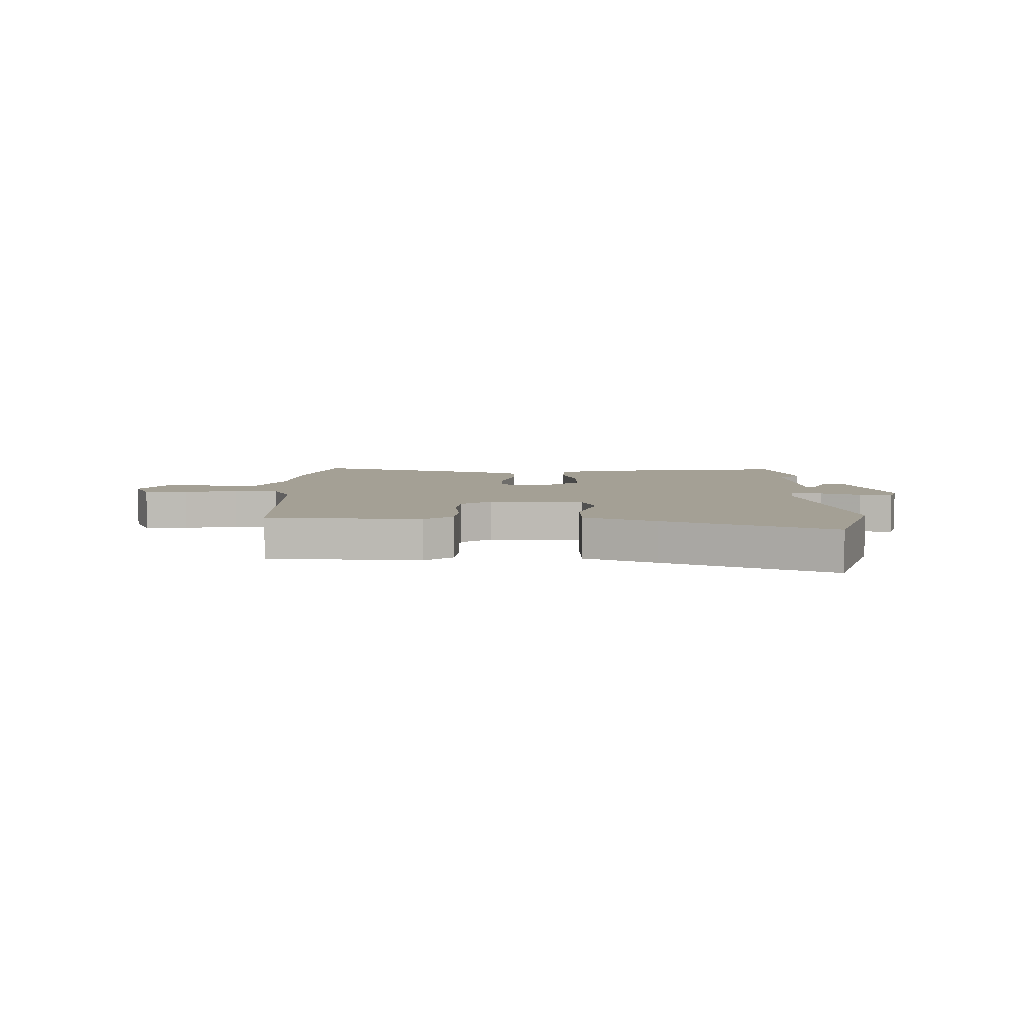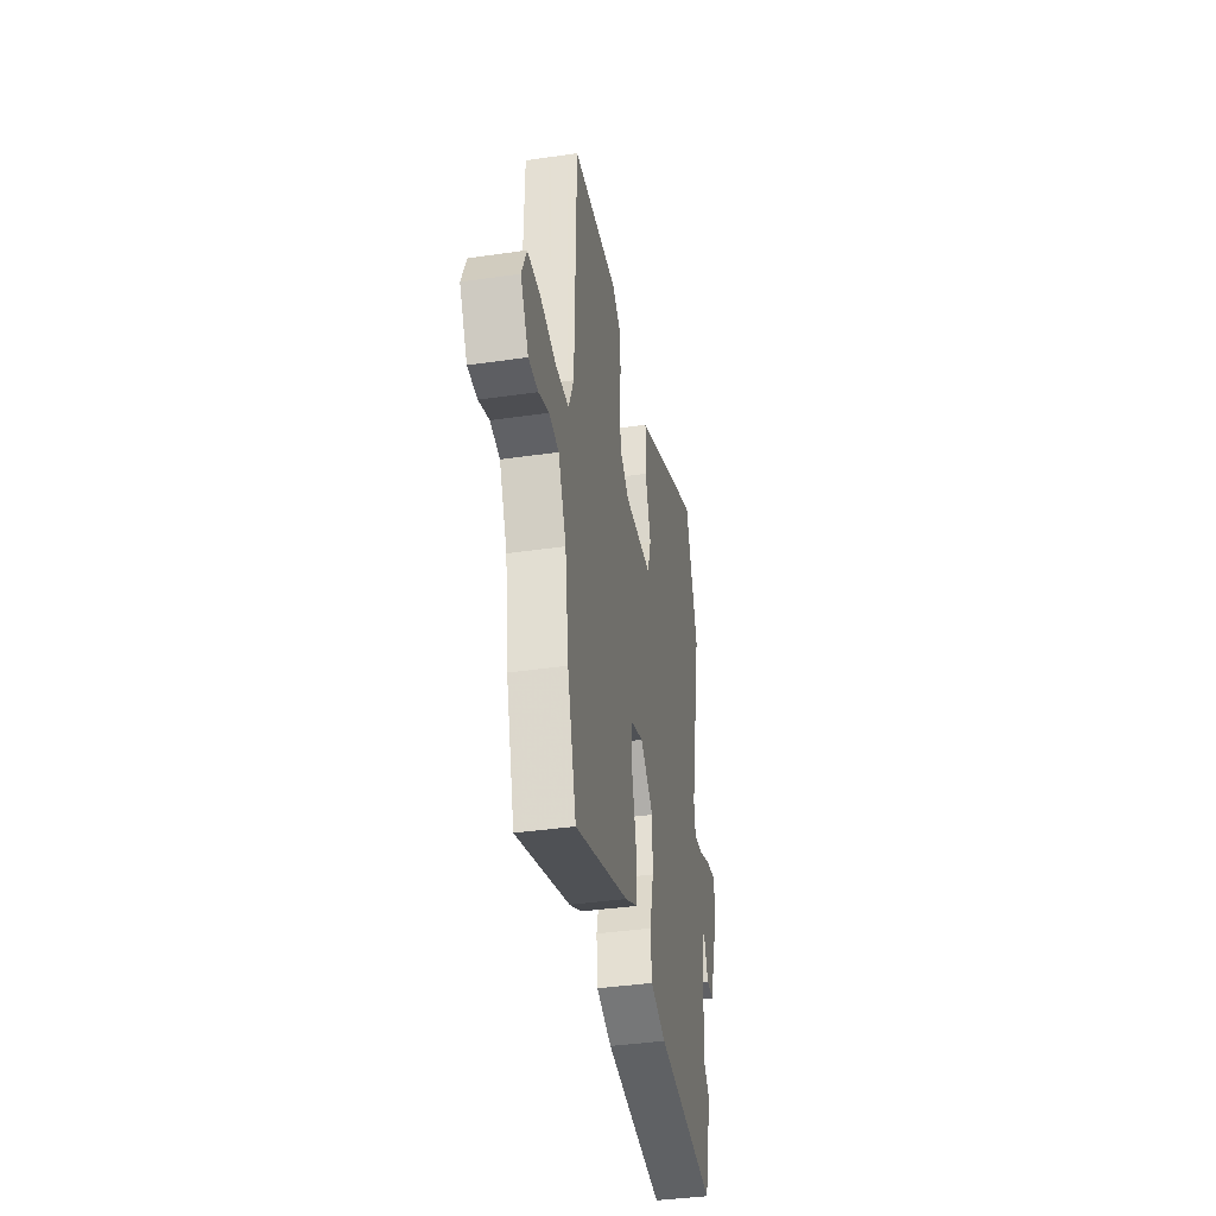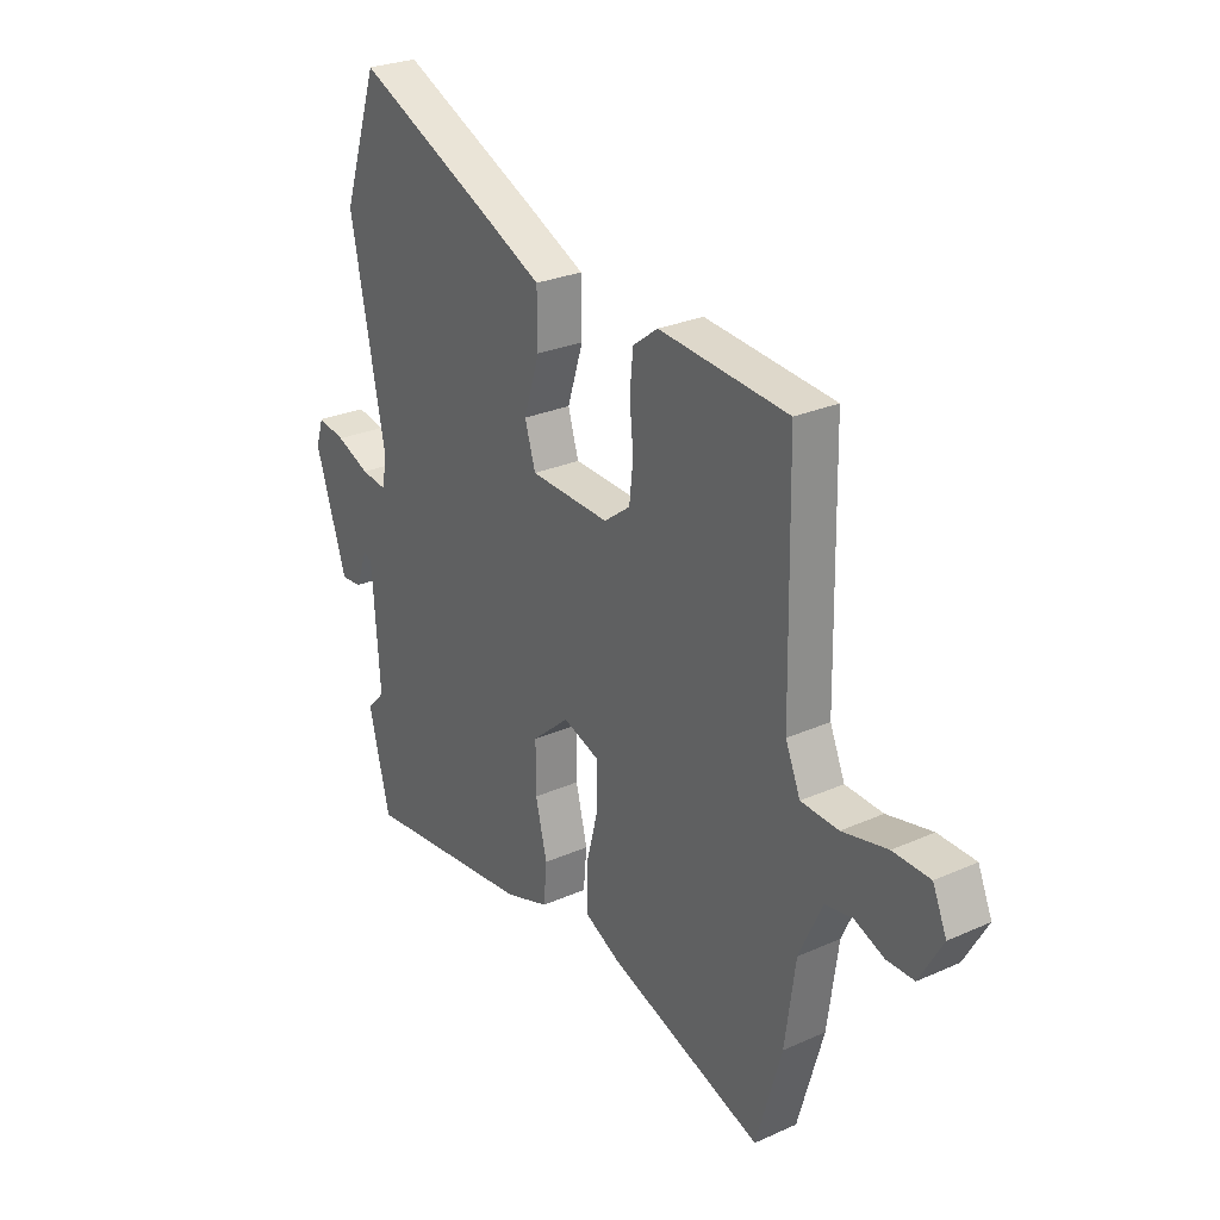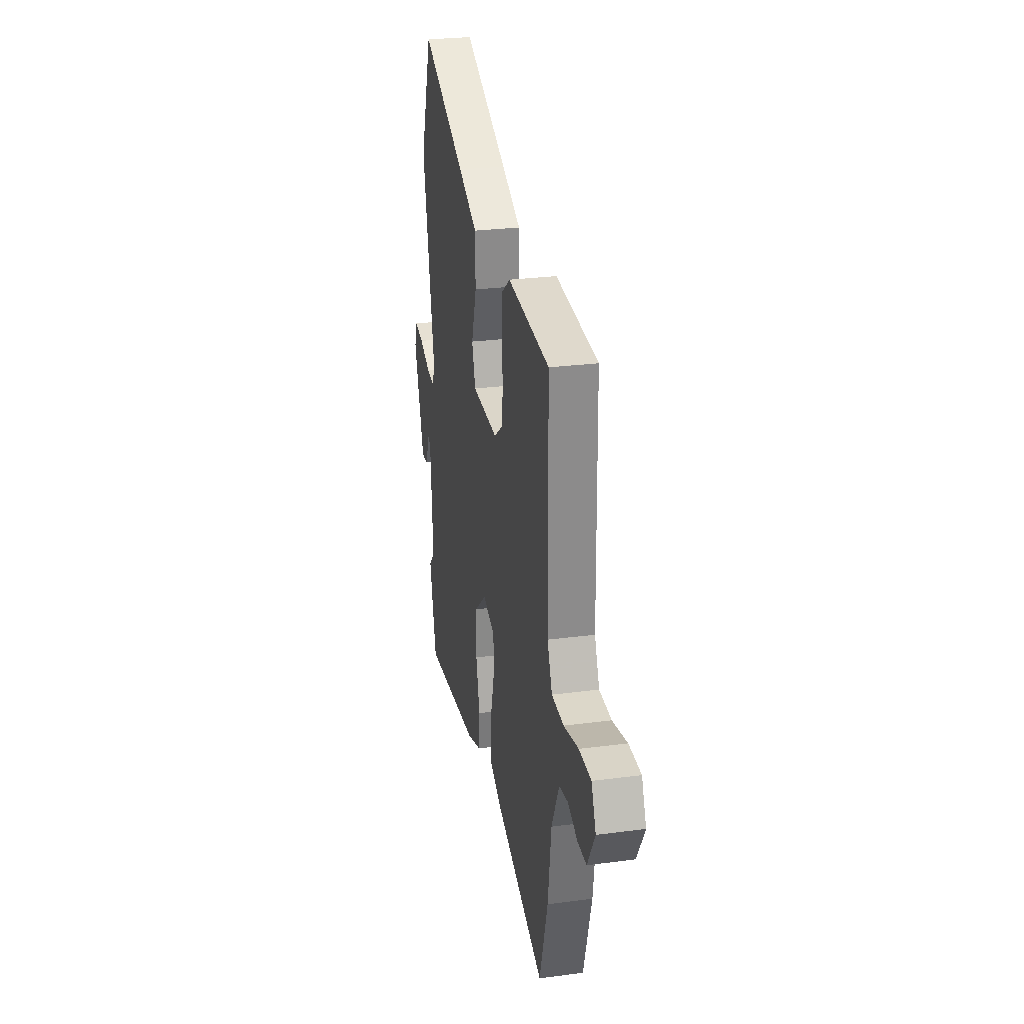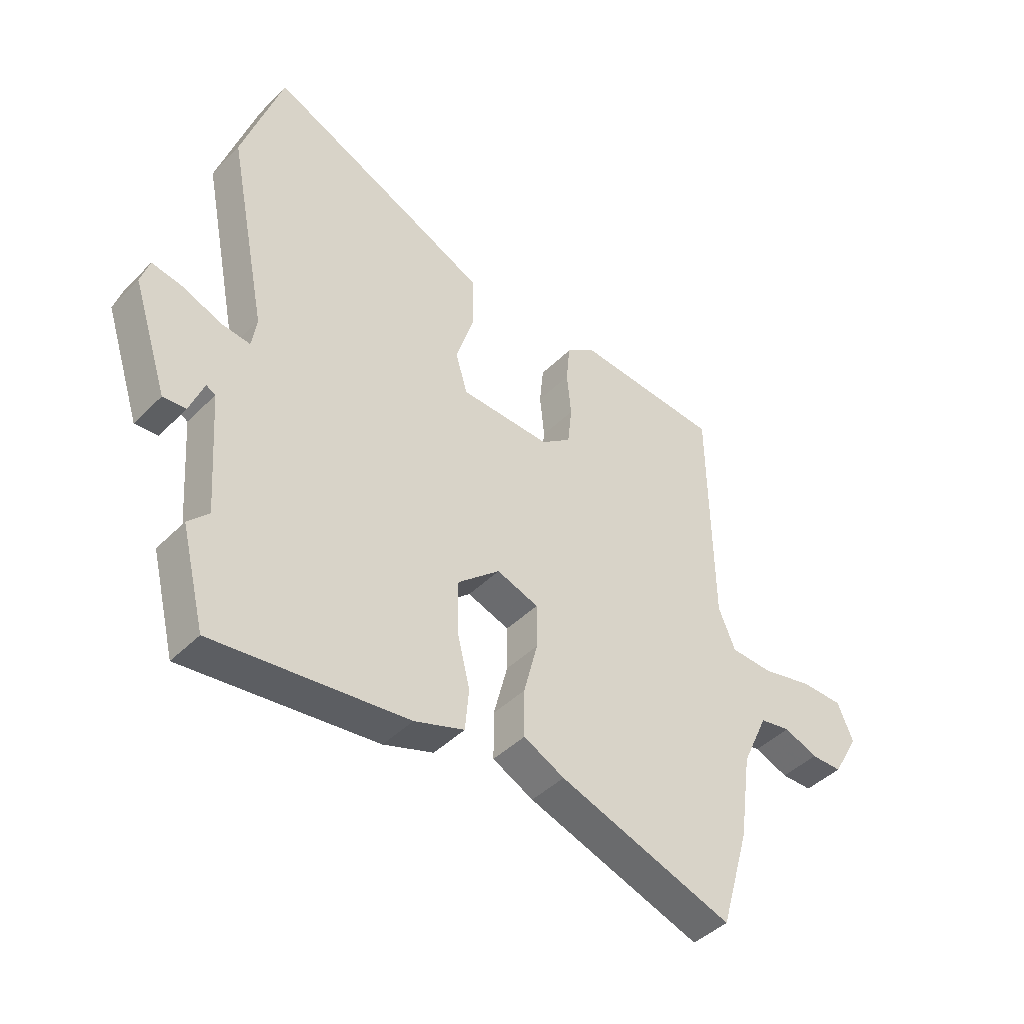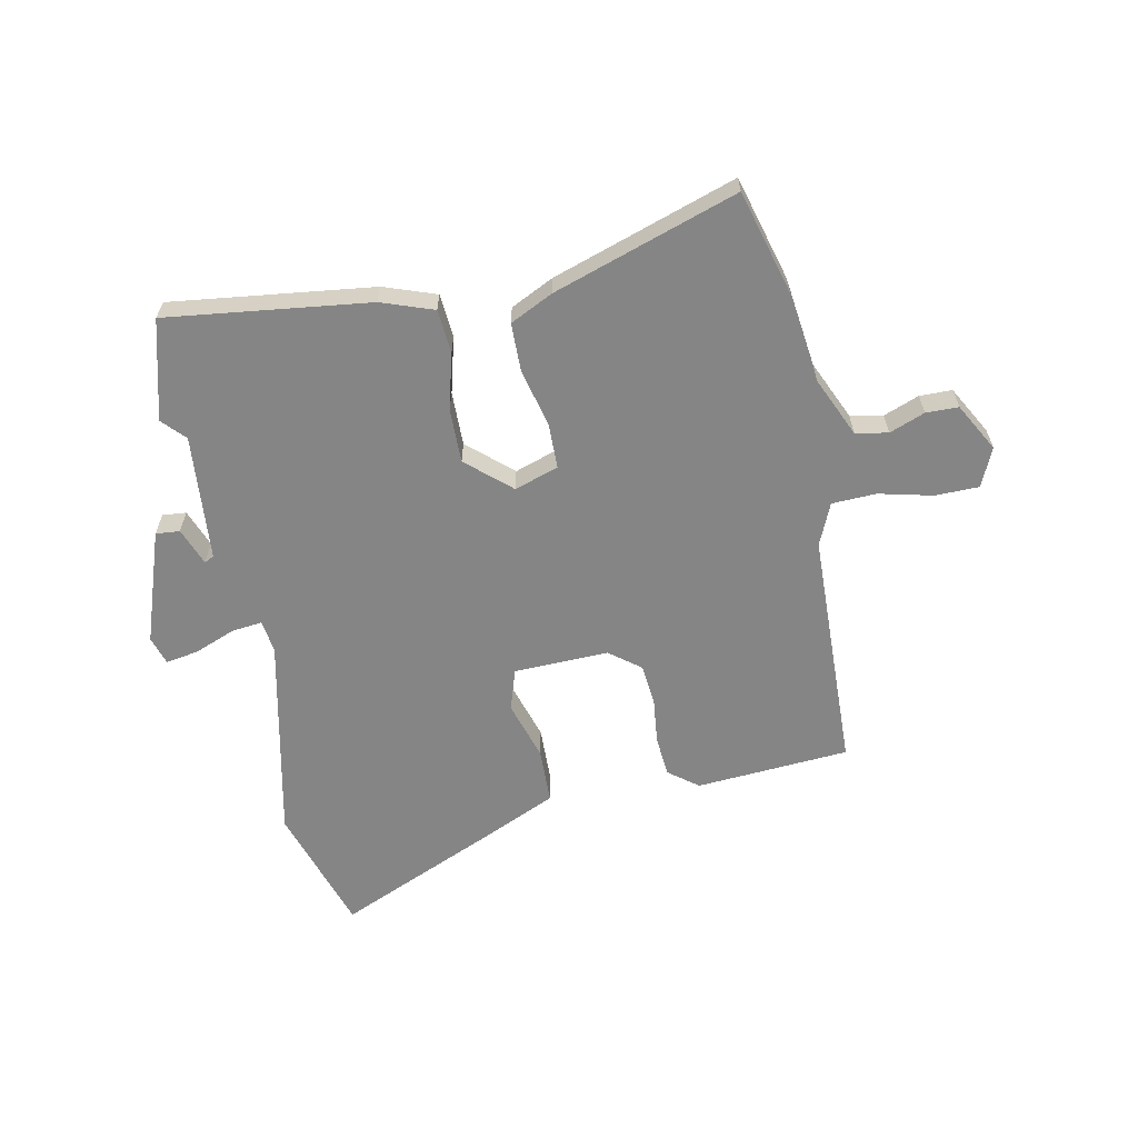
<metadata>
{"format":"obj","ext":"obj","renderer":"f3d","projection":"perspective","resolution":1024,"background":"white","views":[{"elev":5.8,"azim":-0.3,"up":"+Y"},{"elev":-39.1,"azim":-79.7,"up":"+Z"},{"elev":27.0,"azim":-124.7,"up":"+Z"},{"elev":27.3,"azim":-101.5,"up":"+Z"},{"elev":-43.2,"azim":139.5,"up":"+Z"},{"elev":-61.9,"azim":-169.4,"up":"+Y"}]}
</metadata>
<code>
v 0.529 0.07 -0.385
v 0.485 0.07 -0.561
v 0.129 0.07 -0.522
v 0.037 0.07 -0.491
v 0.03 0.07 -0.414
v 0.054 0.07 -0.316
v 0.054 0.07 -0.221
v -0.024 0.07 -0.154
v -0.101 0.07 -0.181
v -0.101 0.07 -0.261
v -0.075 0.07 -0.361
v -0.075 0.07 -0.447
v -0.15 0.07 -0.485
v -0.472 0.07 -0.597
v -0.525 0.07 -0.414
v -0.547 0.07 -0.256
v -0.595 0.07 -0.152
v -0.652 0.07 -0.142
v -0.714 0.07 -0.167
v -0.771 0.07 -0.167
v -0.819 0.07 -0.083
v -0.79 0.07 -0.015
v -0.713 0.07 -0.013
v -0.619 0.07 -0.034
v -0.541 0.07 -0.03
v -0.51 0.07 0.044
v -0.503 0.07 0.468
v -0.234 0.07 0.491
v -0.182 0.07 0.452
v -0.175 0.07 0.381
v -0.183 0.07 0.3
v -0.175 0.07 0.228
v -0.12 0.07 0.187
v 0.046 0.07 0.194
v 0.068 0.07 0.267
v 0.035 0.07 0.37
v 0.036 0.07 0.468
v 0.16 0.07 0.526
v 0.448 0.07 0.657
v 0.522 0.07 0.434
v 0.45 0.07 0.074
v 0.459 0.07 0.017
v 0.513 0.07 0.024
v 0.583 0.07 0.053
v 0.641 0.07 0.064
v 0.657 0.07 0.014
v 0.592 0.07 -0.184
v 0.55 0.07 -0.181
v 0.524 0.07 -0.115
v 0.507 0.07 -0.124
v 0.491 0.07 -0.346
v 0.529 0 -0.385
v 0.485 0 -0.561
v 0.129 0 -0.522
v 0.037 0 -0.491
v 0.03 0 -0.414
v 0.054 0 -0.316
v 0.054 0 -0.221
v -0.024 0 -0.154
v -0.101 0 -0.181
v -0.101 0 -0.261
v -0.075 0 -0.361
v -0.075 0 -0.447
v -0.15 0 -0.485
v -0.472 0 -0.597
v -0.525 0 -0.414
v -0.547 0 -0.256
v -0.595 0 -0.152
v -0.652 0 -0.142
v -0.714 0 -0.167
v -0.771 0 -0.167
v -0.819 0 -0.083
v -0.79 0 -0.015
v -0.713 0 -0.013
v -0.619 0 -0.034
v -0.541 0 -0.03
v -0.51 0 0.044
v -0.503 0 0.468
v -0.234 0 0.491
v -0.182 0 0.452
v -0.175 0 0.381
v -0.183 0 0.3
v -0.175 0 0.228
v -0.12 0 0.187
v 0.046 0 0.194
v 0.068 0 0.267
v 0.035 0 0.37
v 0.036 0 0.468
v 0.16 0 0.526
v 0.448 0 0.657
v 0.522 0 0.434
v 0.45 0 0.074
v 0.459 0 0.017
v 0.513 0 0.024
v 0.583 0 0.053
v 0.641 0 0.064
v 0.657 0 0.014
v 0.592 0 -0.184
v 0.55 0 -0.181
v 0.524 0 -0.115
v 0.507 0 -0.124
v 0.491 0 -0.346
f 47 48 49
f 46 47 49
f 45 46 49
f 44 45 49
f 43 44 49
f 42 43 49 50
f 39 40 41
f 38 39 41
f 37 38 41
f 36 37 41
f 35 36 41
f 34 35 41 42
f 42 50 51
f 34 42 51
f 33 34 51
f 29 30 31
f 28 29 31
f 27 28 31
f 26 27 31
f 25 26 31 32
f 22 23 24
f 21 22 24
f 20 21 24
f 19 20 24
f 18 19 24
f 17 18 24 25
f 25 32 33
f 17 25 33
f 16 17 33
f 14 15 16
f 13 14 16
f 12 13 16
f 11 12 16
f 10 11 16
f 4 5 6
f 3 4 6
f 2 3 6
f 1 2 6
f 51 1 6
f 51 6 7
f 33 51 7 8
f 9 10 16 33
f 8 9 33
f 100 99 98
f 100 98 97
f 100 97 96
f 100 96 95
f 100 95 94
f 101 100 94 93
f 92 91 90
f 92 90 89
f 92 89 88
f 92 88 87
f 92 87 86
f 93 92 86 85
f 102 101 93
f 102 93 85
f 102 85 84
f 82 81 80
f 82 80 79
f 82 79 78
f 82 78 77
f 83 82 77 76
f 75 74 73
f 75 73 72
f 75 72 71
f 75 71 70
f 75 70 69
f 76 75 69 68
f 84 83 76
f 84 76 68
f 84 68 67
f 67 66 65
f 67 65 64
f 67 64 63
f 67 63 62
f 67 62 61
f 57 56 55
f 57 55 54
f 57 54 53
f 57 53 52
f 57 52 102
f 58 57 102
f 59 58 102 84
f 84 67 61 60
f 84 60 59
f 1 52 53 2
f 2 53 54 3
f 3 54 55 4
f 4 55 56 5
f 5 56 57 6
f 6 57 58 7
f 7 58 59 8
f 8 59 60 9
f 9 60 61 10
f 10 61 62 11
f 11 62 63 12
f 12 63 64 13
f 13 64 65 14
f 14 65 66 15
f 15 66 67 16
f 16 67 68 17
f 17 68 69 18
f 18 69 70 19
f 19 70 71 20
f 20 71 72 21
f 21 72 73 22
f 22 73 74 23
f 23 74 75 24
f 24 75 76 25
f 25 76 77 26
f 26 77 78 27
f 27 78 79 28
f 28 79 80 29
f 29 80 81 30
f 30 81 82 31
f 31 82 83 32
f 32 83 84 33
f 33 84 85 34
f 34 85 86 35
f 35 86 87 36
f 36 87 88 37
f 37 88 89 38
f 38 89 90 39
f 39 90 91 40
f 40 91 92 41
f 41 92 93 42
f 42 93 94 43
f 43 94 95 44
f 44 95 96 45
f 45 96 97 46
f 46 97 98 47
f 47 98 99 48
f 48 99 100 49
f 49 100 101 50
f 50 101 102 51
f 51 102 52 1

</code>
